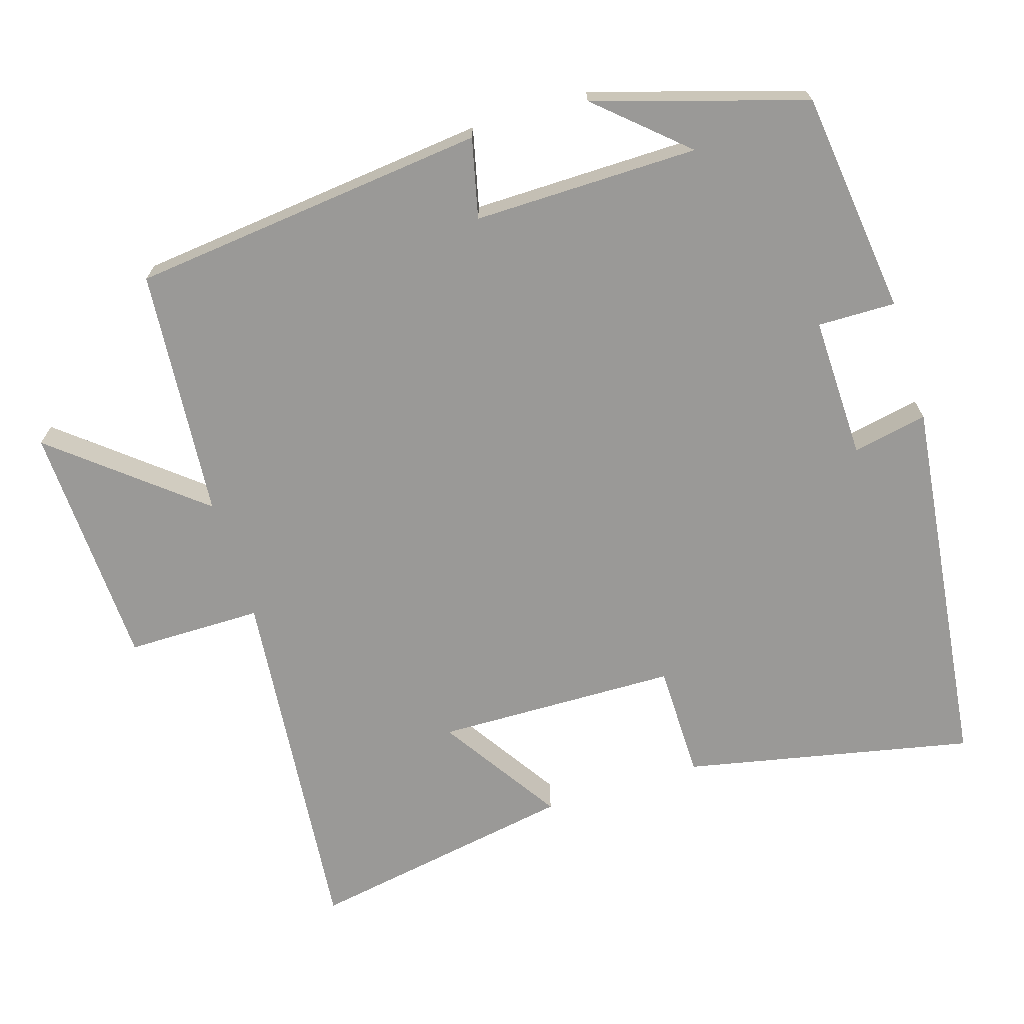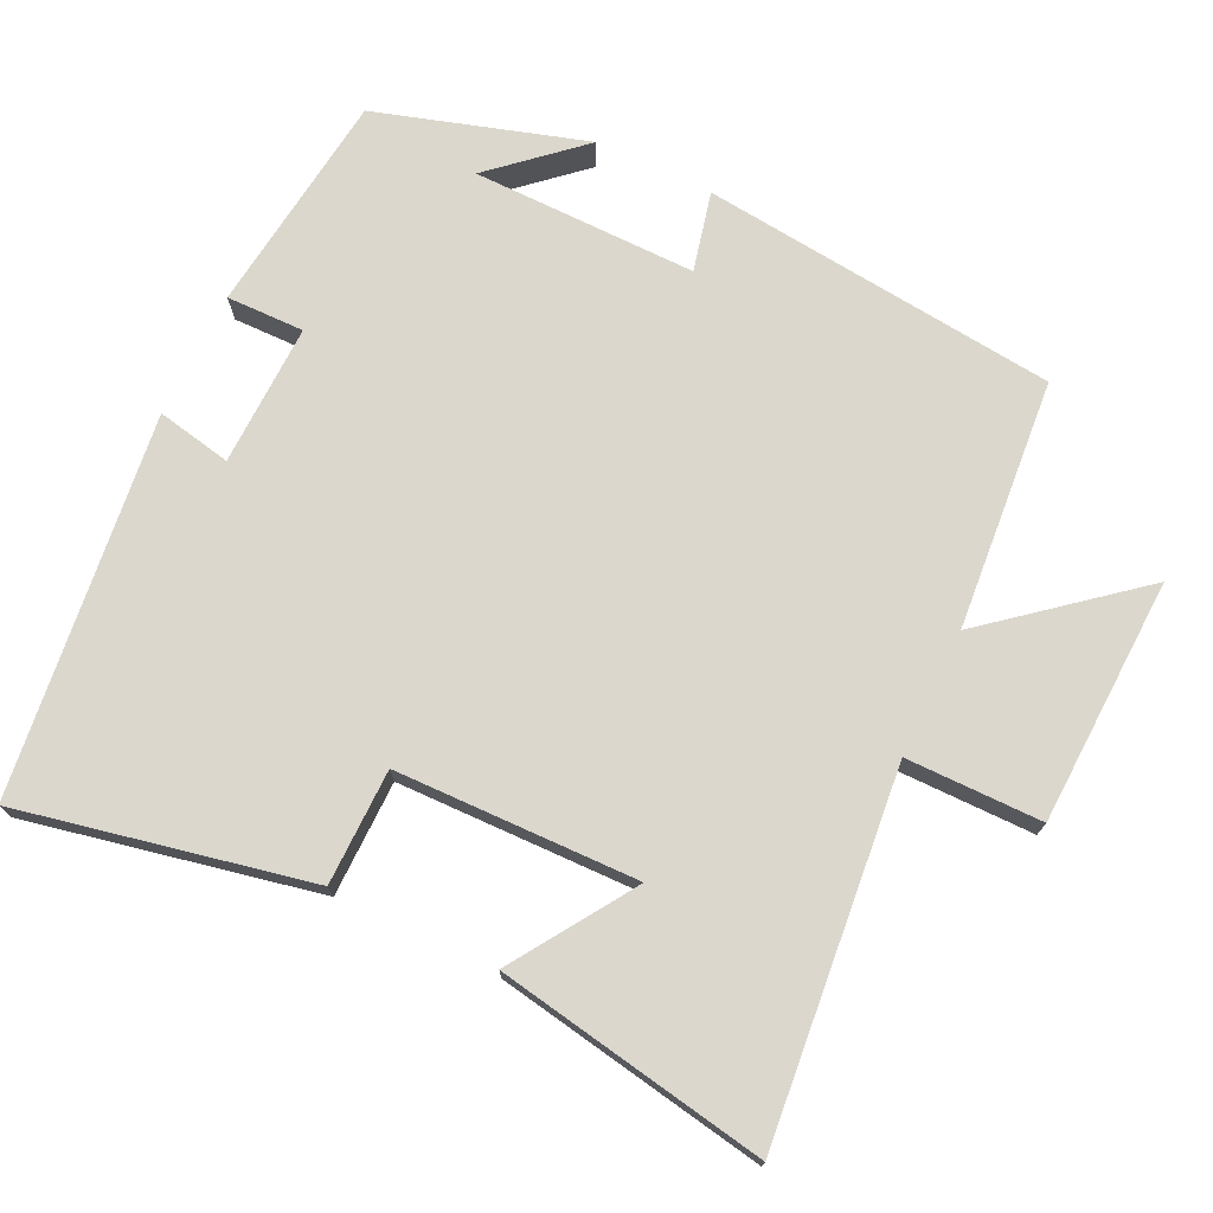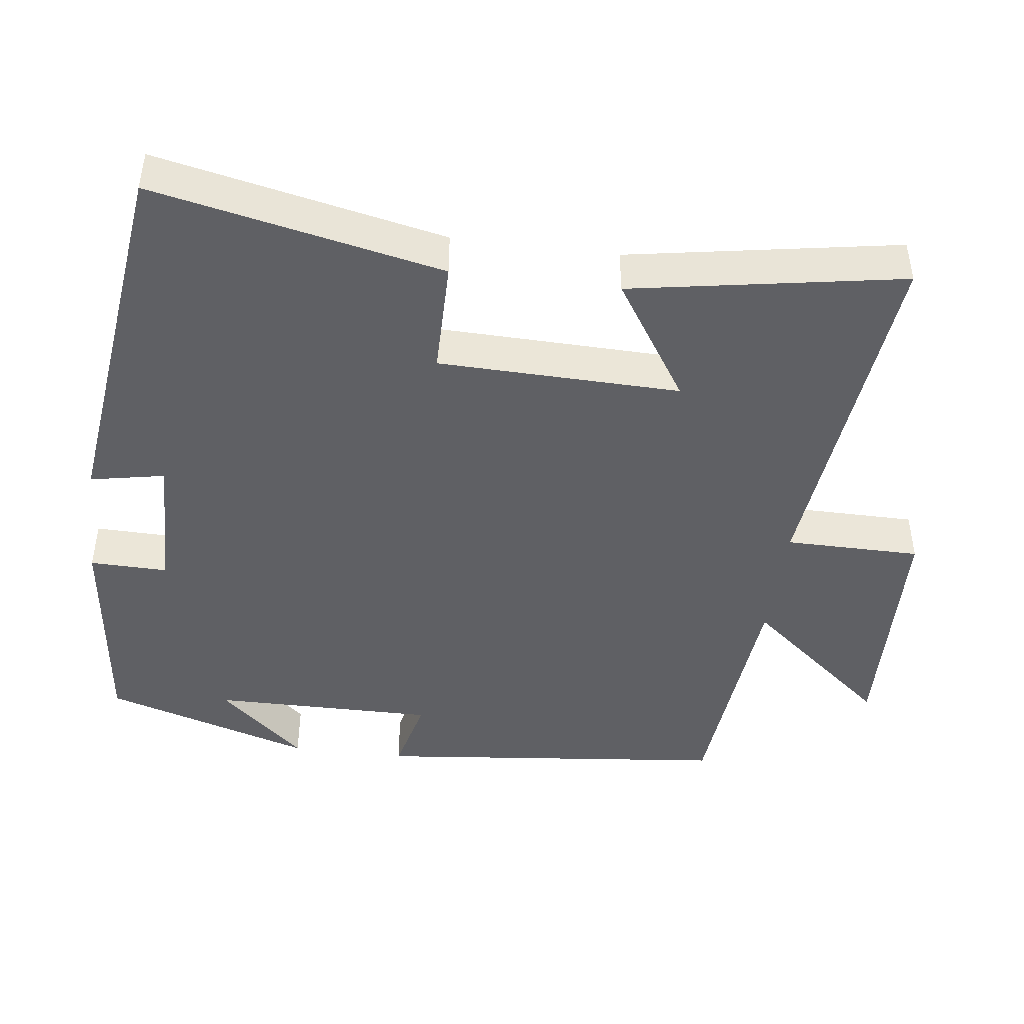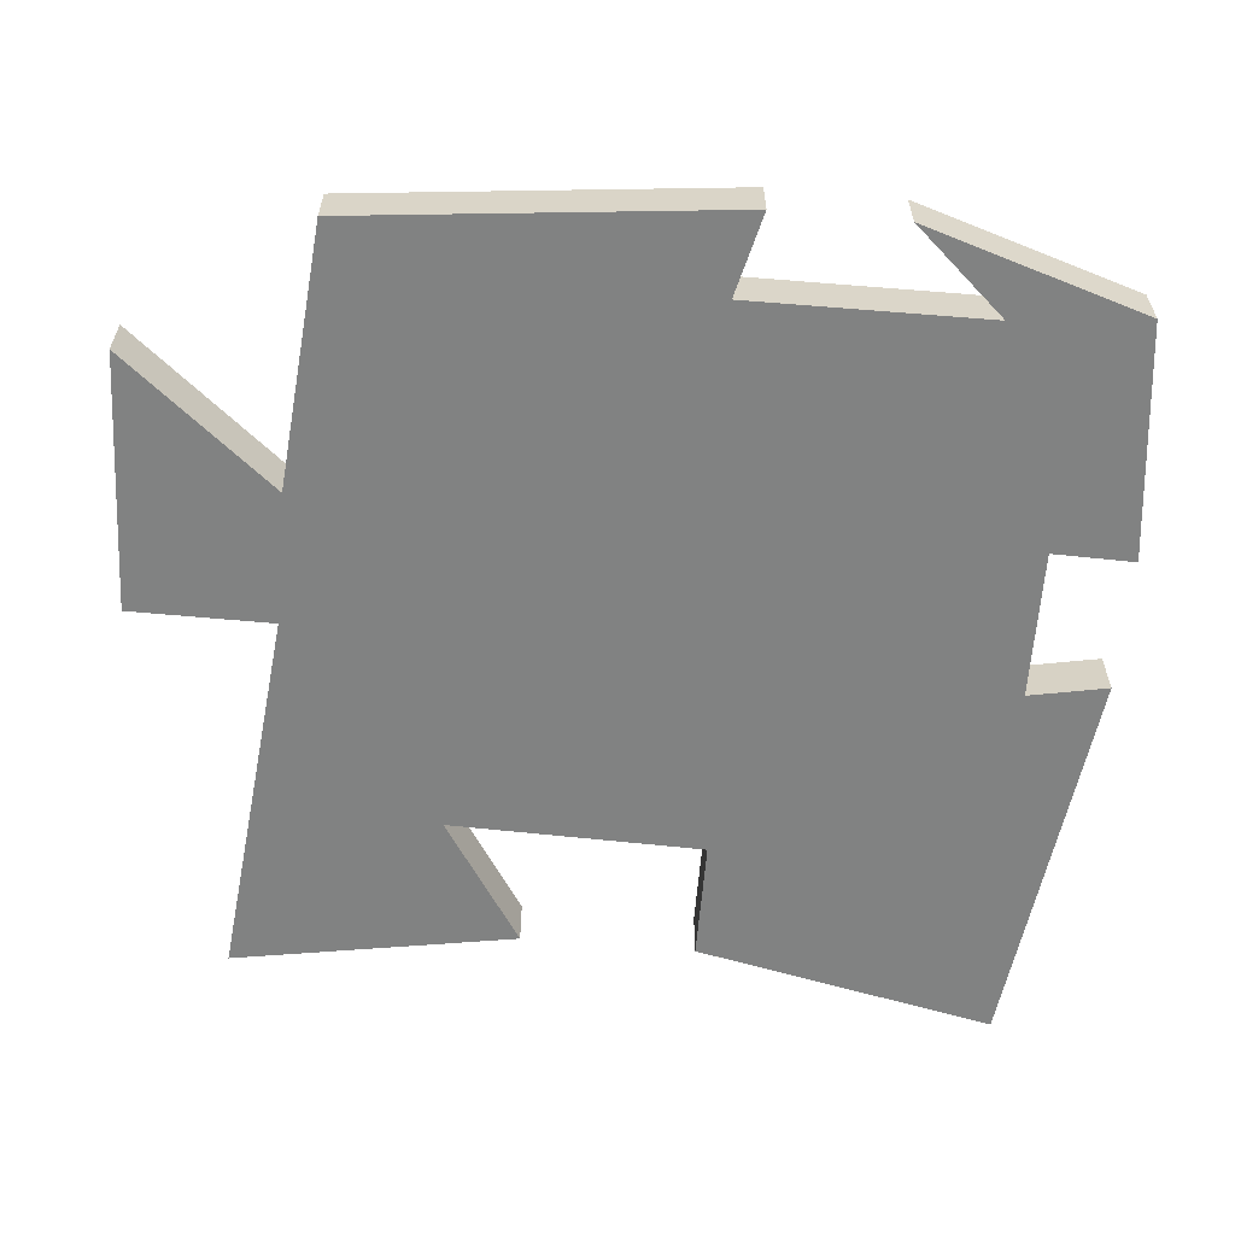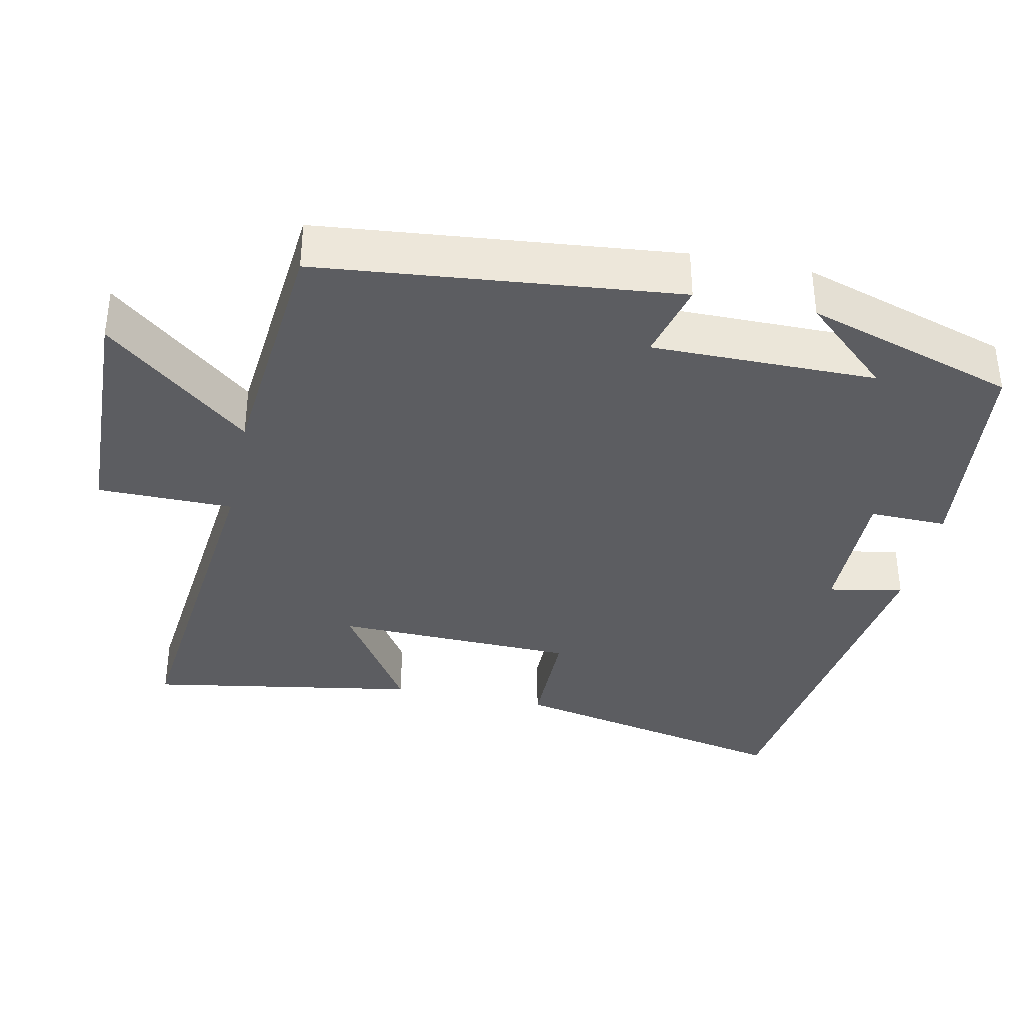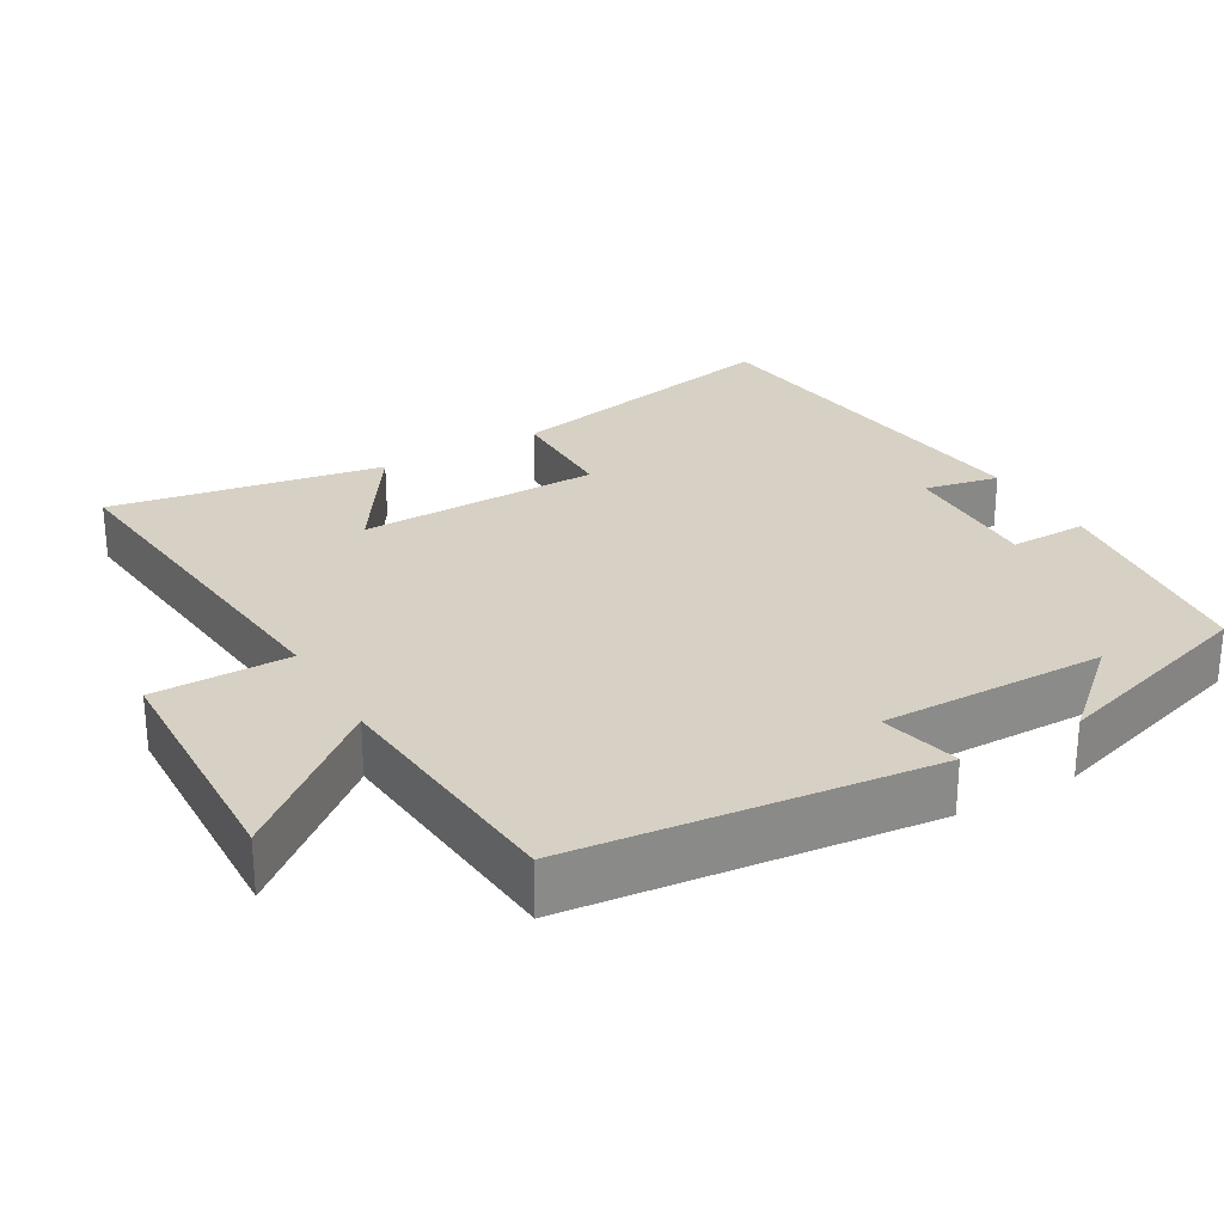
<metadata>
{"format":"obj","ext":"obj","renderer":"f3d","projection":"perspective","resolution":1024,"background":"white","views":[{"elev":-69.0,"azim":-72.5,"up":"+Y"},{"elev":73.4,"azim":115.8,"up":"+Y"},{"elev":-44.7,"azim":82.7,"up":"+Y"},{"elev":-60.6,"azim":-95.1,"up":"+Y"},{"elev":-36.3,"azim":-102.1,"up":"+Y"},{"elev":27.0,"azim":-119.9,"up":"+Y"}]}
</metadata>
<code>
v -0.449 0.07 -0.47
v -0.5 0.07 0.016
v -0.392 0.07 -0.01
v -0.394 0.07 0.296
v -0.5 0.07 0.178
v -0.411 0.07 0.464
v -0.106 0.07 0.5
v -0.108 0.07 0.394
v 0.086 0.07 0.398
v 0.066 0.07 0.5
v 0.583 0.07 0.436
v 0.5 0.07 0.042
v 0.343 0.07 0.041
v 0.335 0.07 -0.289
v 0.5 0.07 -0.182
v 0.564 0.07 -0.551
v 0.066 0.07 -0.5
v 0.065 0.07 -0.685
v -0.271 0.07 -0.697
v -0.108 0.07 -0.5
v -0.449 0 -0.47
v -0.5 0 0.016
v -0.392 0 -0.01
v -0.394 0 0.296
v -0.5 0 0.178
v -0.411 0 0.464
v -0.106 0 0.5
v -0.108 0 0.394
v 0.086 0 0.398
v 0.066 0 0.5
v 0.583 0 0.436
v 0.5 0 0.042
v 0.343 0 0.041
v 0.335 0 -0.289
v 0.5 0 -0.182
v 0.564 0 -0.551
v 0.066 0 -0.5
v 0.065 0 -0.685
v -0.271 0 -0.697
v -0.108 0 -0.5
f 17 18 19 20
f 17 20 1 2
f 14 15 16 17
f 13 14 17
f 10 11 12 13
f 9 10 13
f 8 9 13 17
f 6 7 8
f 4 5 6
f 4 6 8 17
f 17 2 3
f 3 4 17
f 40 39 38 37
f 22 21 40 37
f 37 36 35 34
f 37 34 33
f 33 32 31 30
f 33 30 29
f 37 33 29 28
f 28 27 26
f 26 25 24
f 37 28 26 24
f 23 22 37
f 37 24 23
f 1 21 22 2
f 2 22 23 3
f 3 23 24 4
f 4 24 25 5
f 5 25 26 6
f 6 26 27 7
f 7 27 28 8
f 8 28 29 9
f 9 29 30 10
f 10 30 31 11
f 11 31 32 12
f 12 32 33 13
f 13 33 34 14
f 14 34 35 15
f 15 35 36 16
f 16 36 37 17
f 17 37 38 18
f 18 38 39 19
f 19 39 40 20
f 20 40 21 1

</code>
